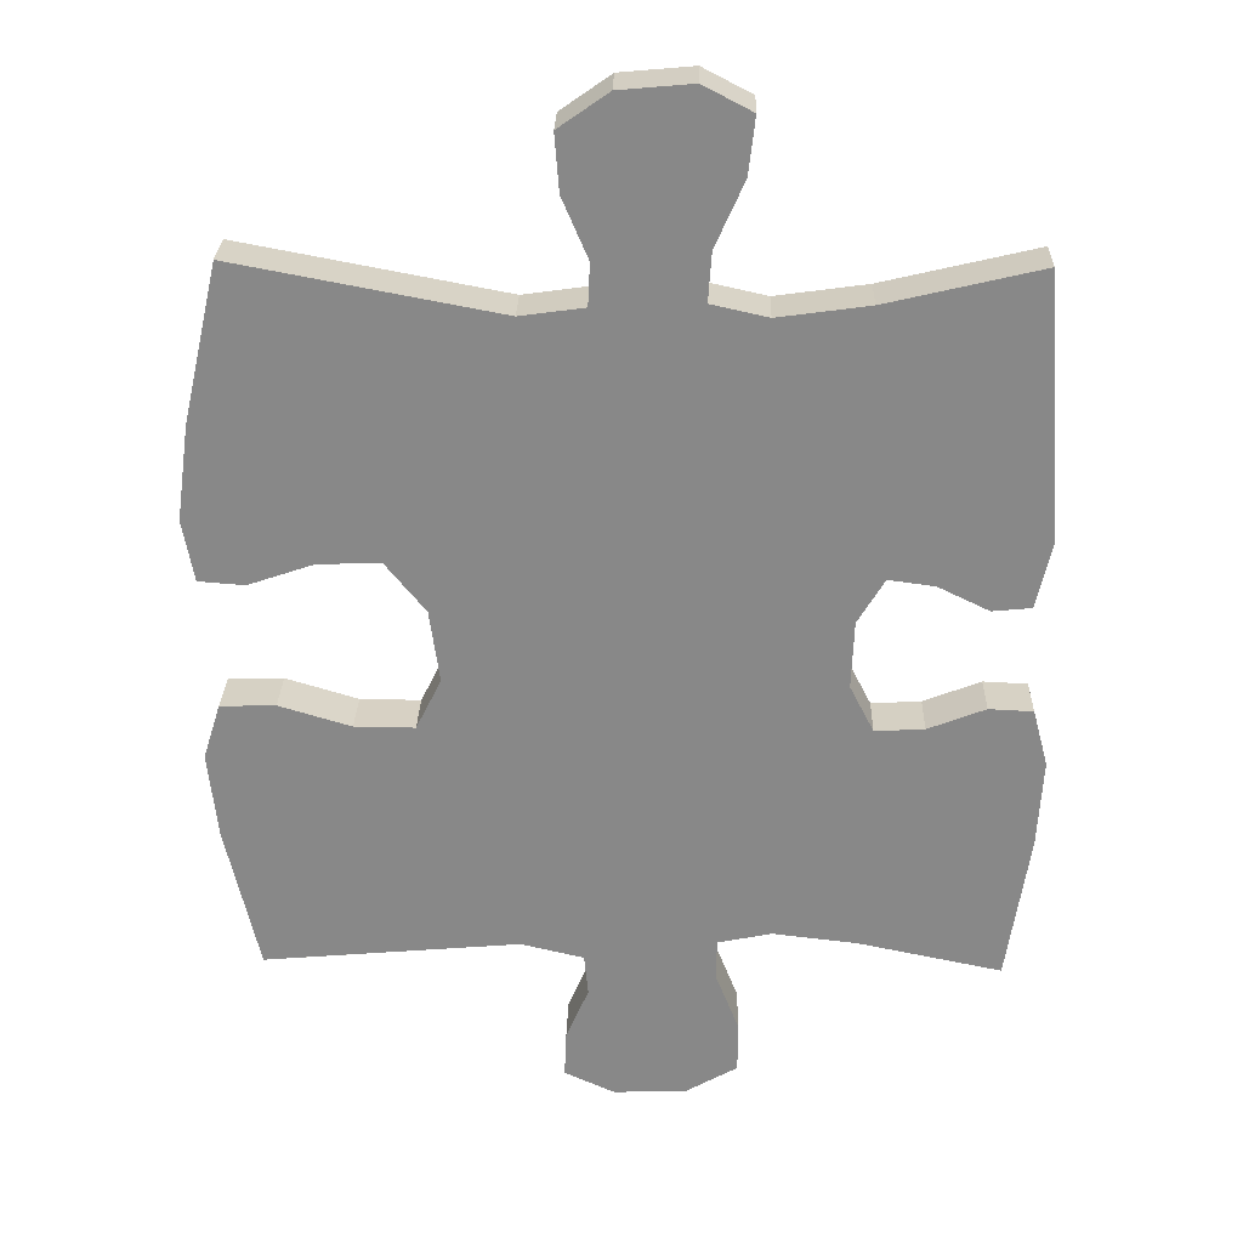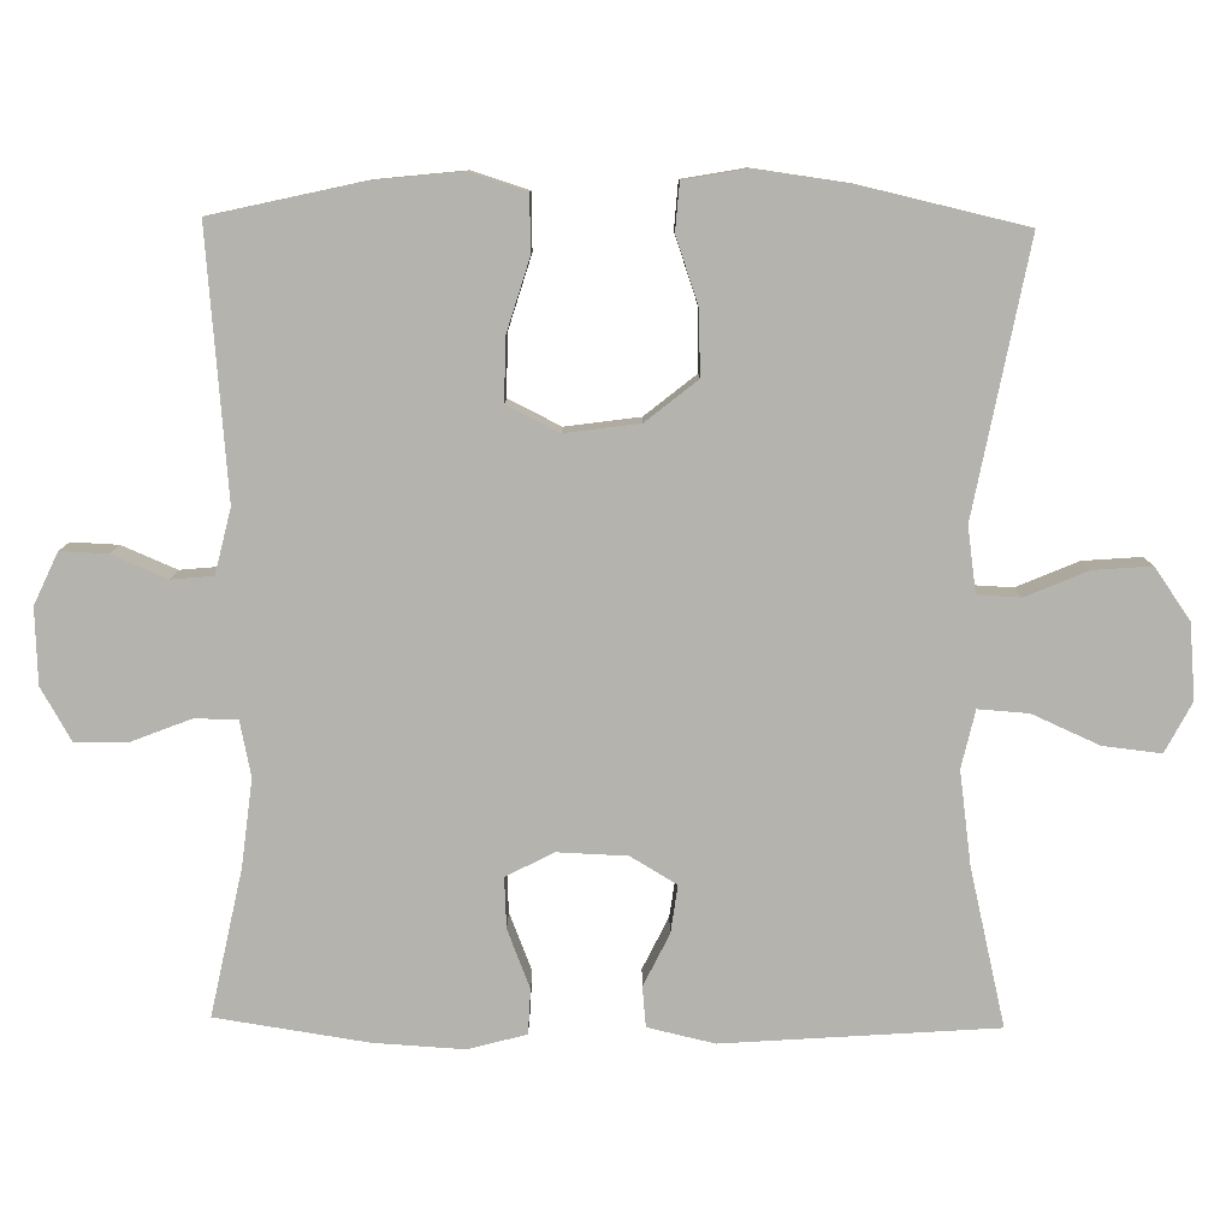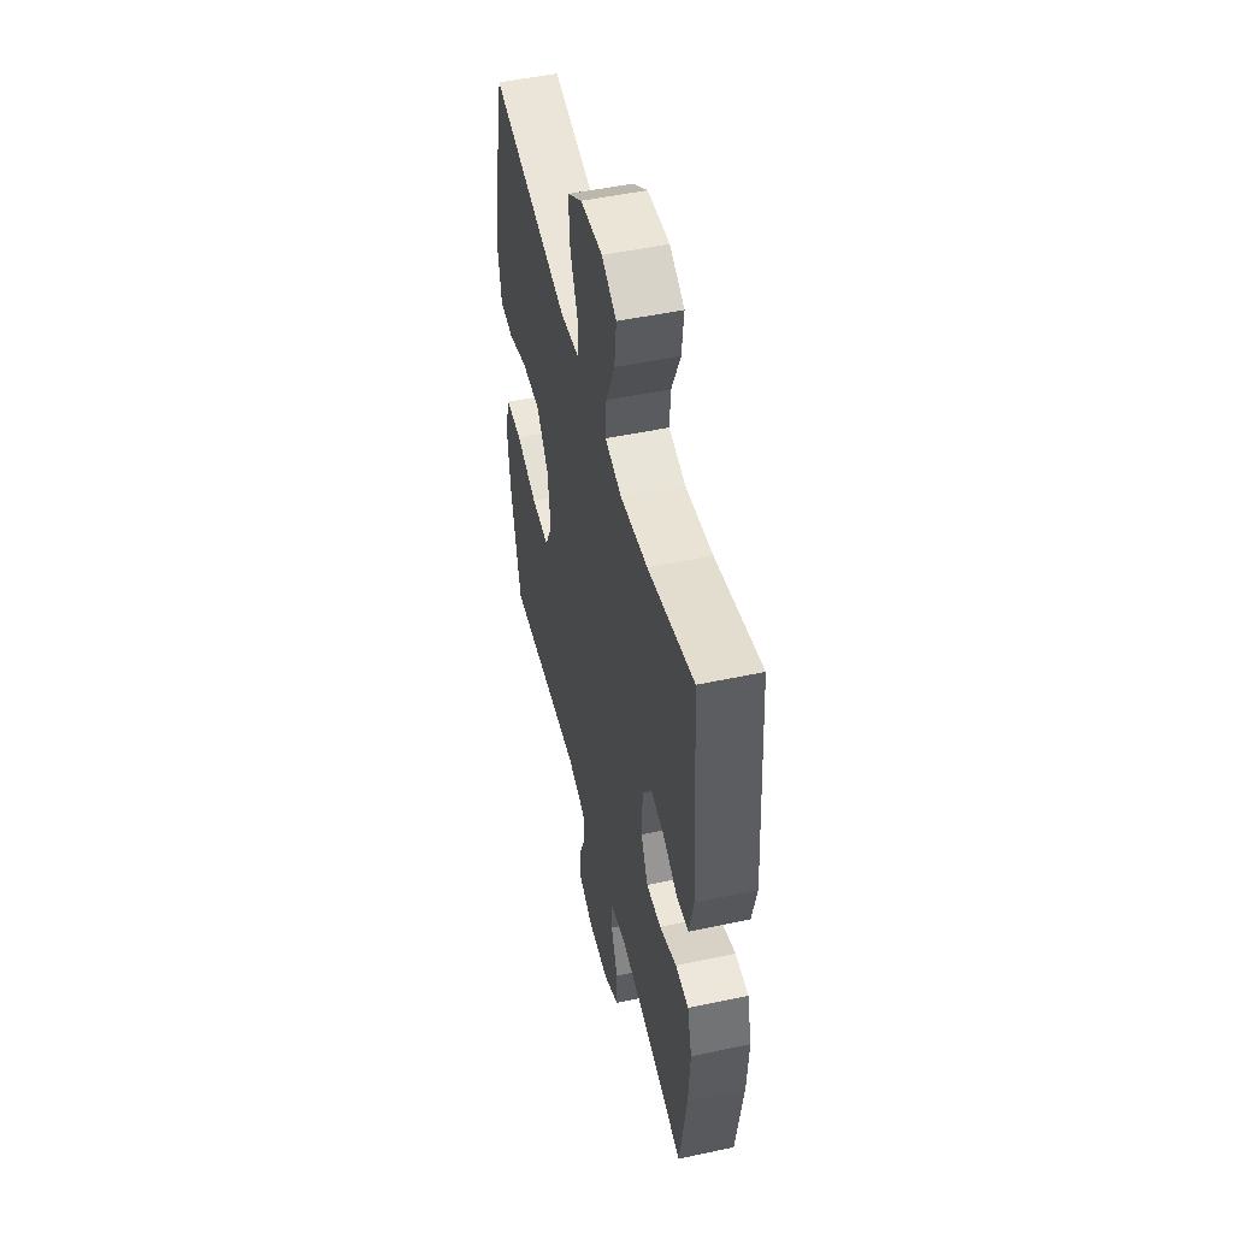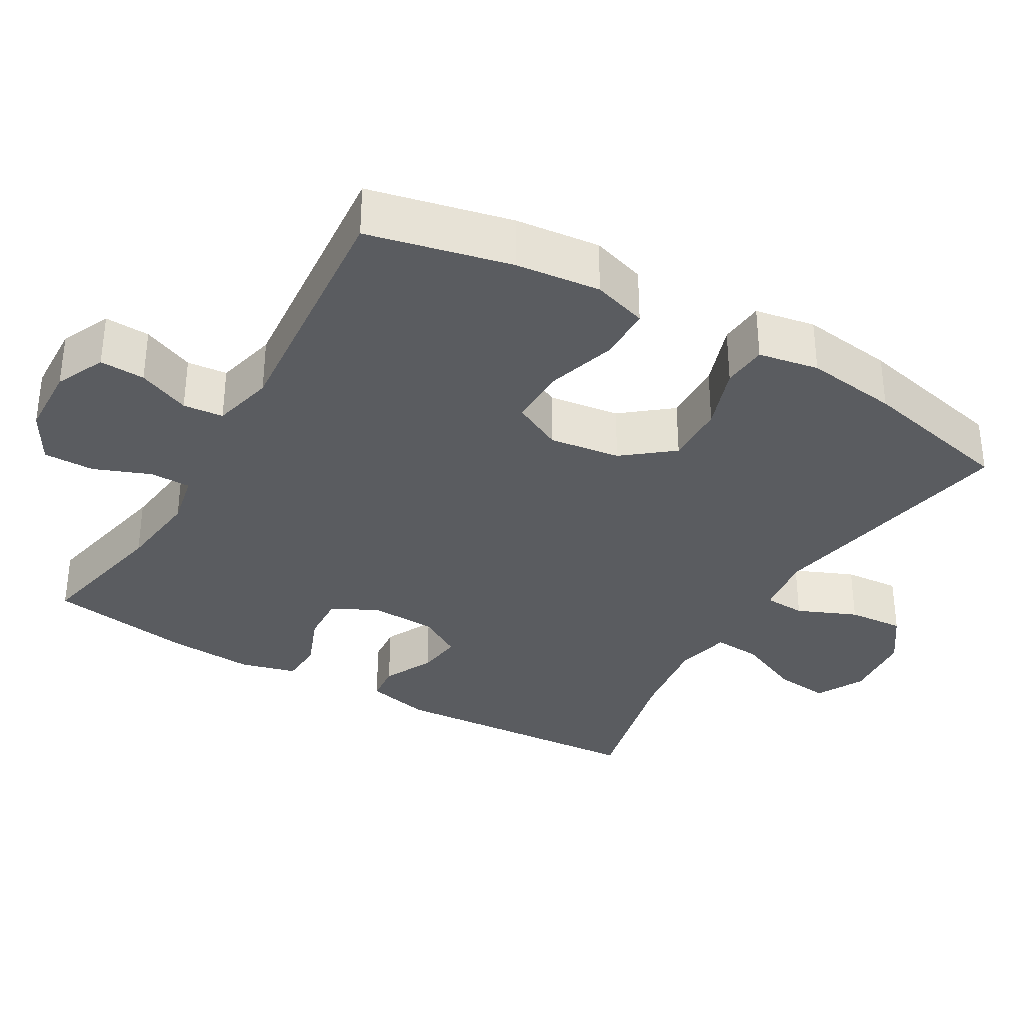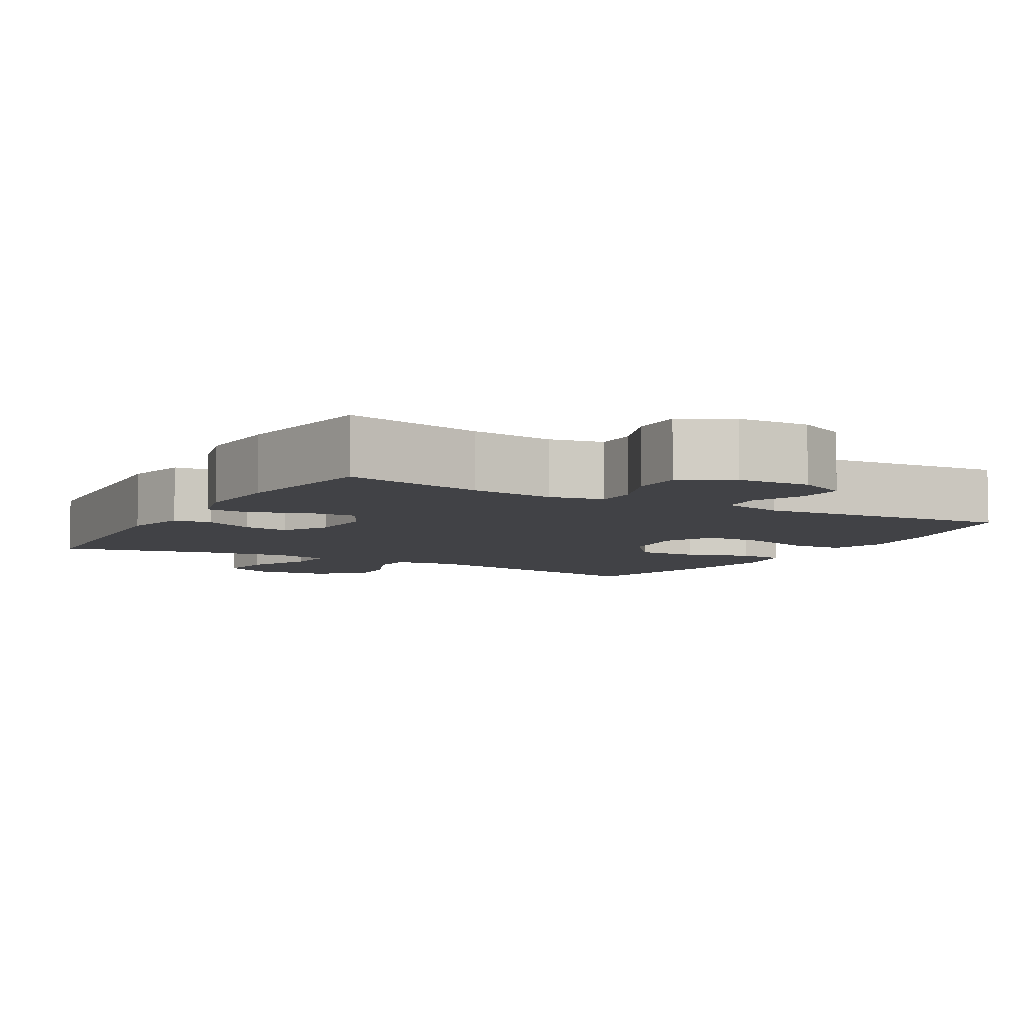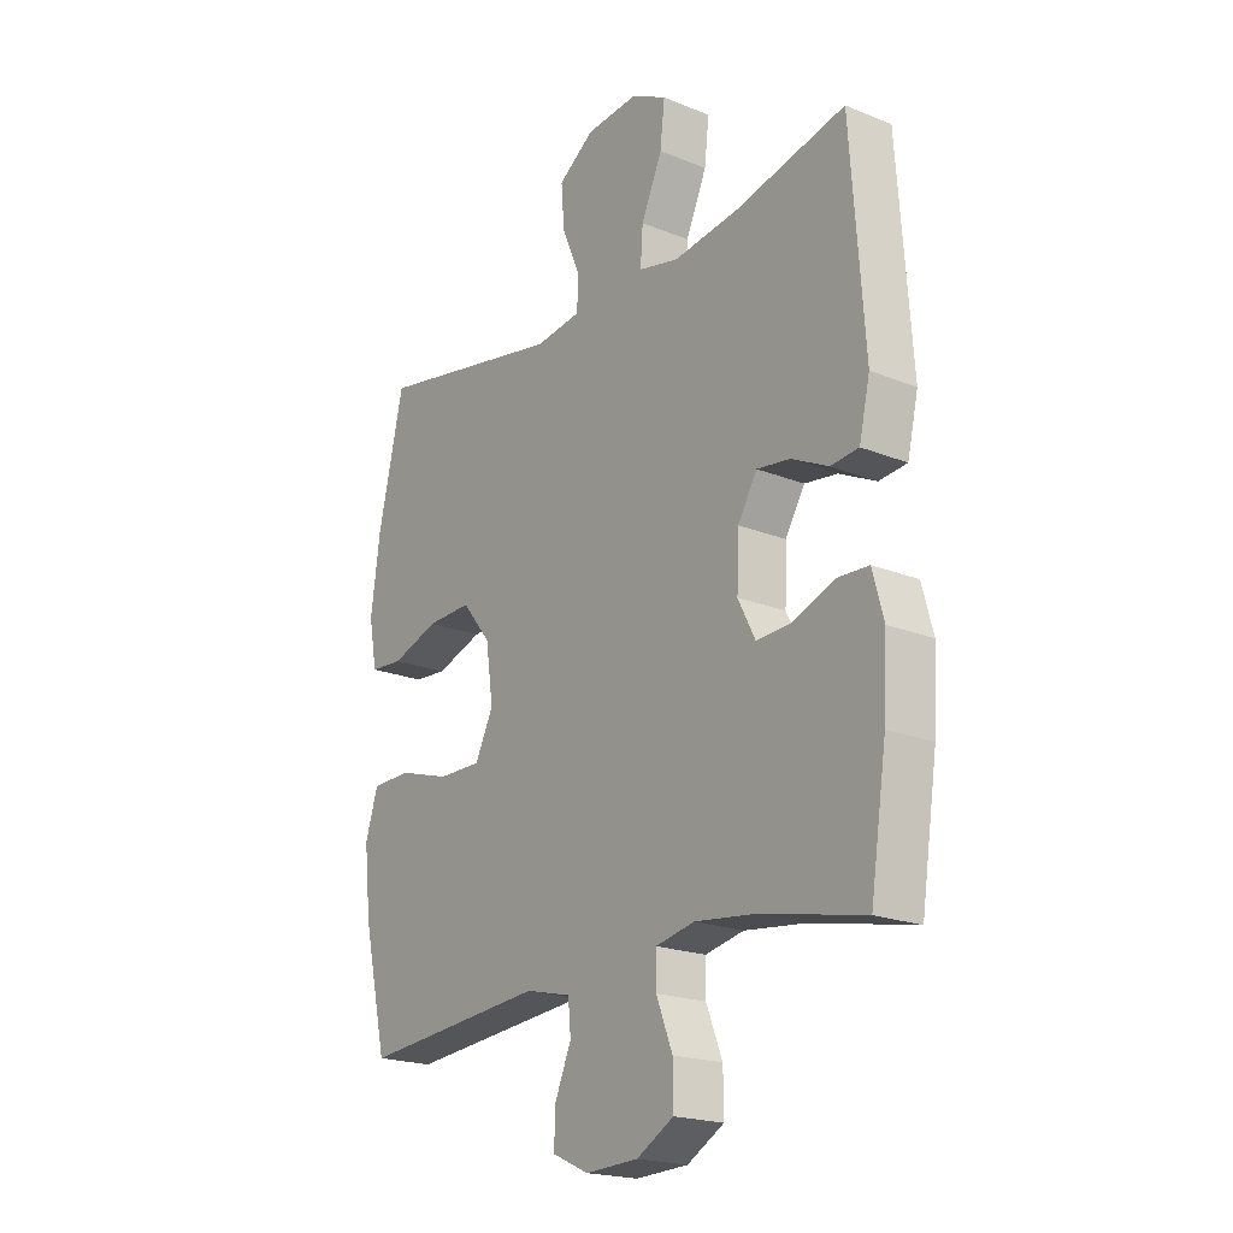
<metadata>
{"format":"obj","ext":"obj","renderer":"f3d","projection":"perspective","resolution":1024,"background":"white","views":[{"elev":27.0,"azim":1.5,"up":"+Z"},{"elev":-80.0,"azim":-90.8,"up":"+Y"},{"elev":50.0,"azim":76.7,"up":"+Z"},{"elev":-34.2,"azim":-120.3,"up":"+Y"},{"elev":-6.6,"azim":150.1,"up":"+Y"},{"elev":-20.2,"azim":53.5,"up":"+Z"}]}
</metadata>
<code>
o path8342
v 0.2949 0.0375 0.4557
v 0.171 0.0375 0.4384
v 0.09402 0.0375 0.4558
v 0.09861 0.0375 0.5225
v 0.1385 0.0375 0.6126
v 0.1472 0.0375 0.6898
v 0.08025 0.0375 0.7248
v -0.0197 0.0375 0.7157
v -0.08799 0.0375 0.6677
v -0.08196 0.0375 0.5897
v -0.04677 0.0375 0.5073
v -0.04952 0.0375 0.4496
v -0.1365 0.0375 0.4373
v -0.4968 0.0375 0.5057
v -0.5457 0.0375 0.2902
v -0.563 0.0375 0.1613
v -0.5477 0.0375 0.07701
v -0.4848 0.0375 0.07224
v -0.3955 0.0375 0.103
v -0.3102 0.0375 0.1057
v -0.2553 0.0375 0.03746
v -0.2416 0.0375 -0.06177
v -0.2761 0.0375 -0.1313
v -0.3581 0.0375 -0.1308
v -0.4562 0.0375 -0.1009
v -0.5314 0.0375 -0.1029
v -0.5551 0.0375 -0.1791
v -0.5422 0.0375 -0.2975
v -0.4968 0.0375 -0.4962
v -0.146 0.0375 -0.4647
v -0.05992 0.0375 -0.4853
v -0.05452 0.0375 -0.5414
v -0.08536 0.0375 -0.6141
v -0.08804 0.0375 -0.6771
v -0.01913 0.0375 -0.7086
v 0.08106 0.0375 -0.7044
v 0.1512 0.0375 -0.6642
v 0.1505 0.0375 -0.5931
v 0.1197 0.0375 -0.5146
v 0.1199 0.0375 -0.4575
v 0.1937 0.0375 -0.442
v 0.3097 0.0375 -0.4555
v 0.5049 0.0375 -0.4962
v 0.5357 0.0375 -0.2942
v 0.5428 0.0375 -0.1736
v 0.5218 0.0375 -0.09566
v 0.4619 0.0375 -0.09301
v 0.3839 0.0375 -0.1238
v 0.3168 0.0375 -0.1274
v 0.284 0.0375 -0.06334
v 0.2876 0.0375 0.02904
v 0.3243 0.0375 0.09032
v 0.3873 0.0375 0.08182
v 0.4571 0.0375 0.04775
v 0.5104 0.0375 0.05303
v 0.5308 0.0375 0.1422
v 0.5049 0.0375 0.5057
v 0.2949 -0.0375 0.4557
v 0.171 -0.0375 0.4384
v 0.09402 -0.0375 0.4558
v 0.09861 -0.0375 0.5225
v 0.1385 -0.0375 0.6126
v 0.1472 -0.0375 0.6898
v 0.08025 -0.0375 0.7248
v -0.0197 -0.0375 0.7157
v -0.08799 -0.0375 0.6677
v -0.08196 -0.0375 0.5897
v -0.04677 -0.0375 0.5073
v -0.04952 -0.0375 0.4496
v -0.1365 -0.0375 0.4373
v -0.4968 -0.0375 0.5057
v -0.5457 -0.0375 0.2902
v -0.563 -0.0375 0.1613
v -0.5477 -0.0375 0.07701
v -0.4848 -0.0375 0.07224
v -0.3955 -0.0375 0.103
v -0.3102 -0.0375 0.1057
v -0.2553 -0.0375 0.03746
v -0.2416 -0.0375 -0.06177
v -0.2761 -0.0375 -0.1313
v -0.3581 -0.0375 -0.1308
v -0.4562 -0.0375 -0.1009
v -0.5314 -0.0375 -0.1029
v -0.5551 -0.0375 -0.1791
v -0.5422 -0.0375 -0.2975
v -0.4968 -0.0375 -0.4962
v -0.146 -0.0375 -0.4647
v -0.05992 -0.0375 -0.4853
v -0.05452 -0.0375 -0.5414
v -0.08536 -0.0375 -0.6141
v -0.08804 -0.0375 -0.6771
v -0.01913 -0.0375 -0.7086
v 0.08106 -0.0375 -0.7044
v 0.1512 -0.0375 -0.6642
v 0.1505 -0.0375 -0.5931
v 0.1197 -0.0375 -0.5146
v 0.1199 -0.0375 -0.4575
v 0.1937 -0.0375 -0.442
v 0.3097 -0.0375 -0.4555
v 0.5049 -0.0375 -0.4962
v 0.5357 -0.0375 -0.2942
v 0.5428 -0.0375 -0.1736
v 0.5218 -0.0375 -0.09566
v 0.4619 -0.0375 -0.09301
v 0.3839 -0.0375 -0.1238
v 0.3168 -0.0375 -0.1274
v 0.284 -0.0375 -0.06334
v 0.2876 -0.0375 0.02904
v 0.3243 -0.0375 0.09032
v 0.3873 -0.0375 0.08182
v 0.4571 -0.0375 0.04775
v 0.5104 -0.0375 0.05303
v 0.5308 -0.0375 0.1422
v 0.5049 -0.0375 0.5057
v 0.5357 0.0375 -0.2942
v 0.5428 0.0375 -0.1736
v 0.5218 0.0375 -0.09566
v 0.5218 0.0375 -0.09566
v 0.5104 0.0375 0.05303
v 0.5104 0.0375 0.05303
v 0.5308 0.0375 0.1422
v 0.4619 0.0375 -0.09301
v 0.5049 0.0375 -0.4962
v 0.5049 0.0375 -0.4962
v 0.4571 0.0375 0.04775
v 0.5049 0.0375 0.5057
v 0.5049 0.0375 0.5057
v 0.3839 0.0375 -0.1238
v 0.3873 0.0375 0.08182
v 0.3097 0.0375 -0.4555
v 0.2949 0.0375 0.4557
v 0.3243 0.0375 0.09032
v 0.3243 0.0375 0.09032
v 0.3168 0.0375 -0.1274
v 0.3168 0.0375 -0.1274
v 0.2876 0.0375 0.02904
v 0.284 0.0375 -0.06334
v 0.1937 0.0375 -0.442
v 0.171 0.0375 0.4384
v 0.1199 0.0375 -0.4575
v 0.1199 0.0375 -0.4575
v 0.09402 0.0375 0.4558
v 0.09402 0.0375 0.4558
v 0.08106 0.0375 -0.7044
v 0.1512 0.0375 -0.6642
v 0.1512 0.0375 -0.6642
v 0.1505 0.0375 -0.5931
v 0.1197 0.0375 -0.5146
v 0.1385 0.0375 0.6126
v 0.1472 0.0375 0.6898
v 0.1472 0.0375 0.6898
v 0.08025 0.0375 0.7248
v 0.09861 0.0375 0.5225
v -0.01913 0.0375 -0.7086
v -0.0197 0.0375 0.7157
v -0.08804 0.0375 -0.6771
v -0.08804 0.0375 -0.6771
v -0.08799 0.0375 0.6677
v -0.04677 0.0375 0.5073
v -0.04952 0.0375 0.4496
v -0.04952 0.0375 0.4496
v -0.08196 0.0375 0.5897
v -0.1365 0.0375 0.4373
v -0.08536 0.0375 -0.6141
v -0.05452 0.0375 -0.5414
v -0.05992 0.0375 -0.4853
v -0.05992 0.0375 -0.4853
v -0.146 0.0375 -0.4647
v -0.2416 0.0375 -0.06177
v -0.2761 0.0375 -0.1313
v -0.2761 0.0375 -0.1313
v -0.2553 0.0375 0.03746
v -0.3102 0.0375 0.1057
v -0.3581 0.0375 -0.1308
v -0.3955 0.0375 0.103
v -0.4562 0.0375 -0.1009
v -0.4848 0.0375 0.07224
v -0.4968 0.0375 -0.4962
v -0.4968 0.0375 -0.4962
v -0.5314 0.0375 -0.1029
v -0.5314 0.0375 -0.1029
v -0.4968 0.0375 0.5057
v -0.4968 0.0375 0.5057
v -0.5477 0.0375 0.07701
v -0.5477 0.0375 0.07701
v -0.5422 0.0375 -0.2975
v -0.5457 0.0375 0.2902
v -0.5551 0.0375 -0.1791
v -0.563 0.0375 0.1613
v 0.5357 -0.0375 -0.2942
v 0.5428 -0.0375 -0.1736
v 0.5218 -0.0375 -0.09566
v 0.5218 -0.0375 -0.09566
v 0.5104 -0.0375 0.05303
v 0.5104 -0.0375 0.05303
v 0.5308 -0.0375 0.1422
v 0.4619 -0.0375 -0.09301
v 0.5049 -0.0375 -0.4962
v 0.5049 -0.0375 -0.4962
v 0.4571 -0.0375 0.04775
v 0.5049 -0.0375 0.5057
v 0.5049 -0.0375 0.5057
v 0.3839 -0.0375 -0.1238
v 0.3873 -0.0375 0.08182
v 0.3097 -0.0375 -0.4555
v 0.2949 -0.0375 0.4557
v 0.3243 -0.0375 0.09032
v 0.3243 -0.0375 0.09032
v 0.3168 -0.0375 -0.1274
v 0.3168 -0.0375 -0.1274
v 0.2876 -0.0375 0.02904
v 0.284 -0.0375 -0.06334
v 0.1937 -0.0375 -0.442
v 0.171 -0.0375 0.4384
v 0.1199 -0.0375 -0.4575
v 0.1199 -0.0375 -0.4575
v 0.09402 -0.0375 0.4558
v 0.09402 -0.0375 0.4558
v 0.08106 -0.0375 -0.7044
v 0.1512 -0.0375 -0.6642
v 0.1512 -0.0375 -0.6642
v 0.1505 -0.0375 -0.5931
v 0.1197 -0.0375 -0.5146
v 0.1385 -0.0375 0.6126
v 0.1472 -0.0375 0.6898
v 0.1472 -0.0375 0.6898
v 0.08025 -0.0375 0.7248
v 0.09861 -0.0375 0.5225
v -0.01913 -0.0375 -0.7086
v -0.0197 -0.0375 0.7157
v -0.08804 -0.0375 -0.6771
v -0.08804 -0.0375 -0.6771
v -0.08799 -0.0375 0.6677
v -0.04677 -0.0375 0.5073
v -0.04952 -0.0375 0.4496
v -0.04952 -0.0375 0.4496
v -0.08196 -0.0375 0.5897
v -0.1365 -0.0375 0.4373
v -0.08536 -0.0375 -0.6141
v -0.05452 -0.0375 -0.5414
v -0.05992 -0.0375 -0.4853
v -0.05992 -0.0375 -0.4853
v -0.146 -0.0375 -0.4647
v -0.2416 -0.0375 -0.06177
v -0.2761 -0.0375 -0.1313
v -0.2761 -0.0375 -0.1313
v -0.2553 -0.0375 0.03746
v -0.3102 -0.0375 0.1057
v -0.3581 -0.0375 -0.1308
v -0.3955 -0.0375 0.103
v -0.4562 -0.0375 -0.1009
v -0.4848 -0.0375 0.07224
v -0.4968 -0.0375 -0.4962
v -0.4968 -0.0375 -0.4962
v -0.5314 -0.0375 -0.1029
v -0.5314 -0.0375 -0.1029
v -0.4968 -0.0375 0.5057
v -0.4968 -0.0375 0.5057
v -0.5477 -0.0375 0.07701
v -0.5477 -0.0375 0.07701
v -0.5422 -0.0375 -0.2975
v -0.5457 -0.0375 0.2902
v -0.5551 -0.0375 -0.1791
v -0.563 -0.0375 0.1613
f 248 262 250
f 212 215 209
f 252 264 259
f 211 235 247
f 263 251 255
f 214 207 206
f 262 238 257
f 225 227 224
f 244 245 241
f 209 205 203
f 194 196 200
f 219 240 229
f 230 237 224
f 212 244 215
f 235 238 247
f 240 239 229
f 211 244 212
f 247 244 211
f 243 249 261
f 263 249 251
f 222 219 220
f 243 261 253
f 200 196 204
f 217 234 235
f 223 241 240
f 264 250 262
f 215 241 223
f 234 228 237
f 205 209 213
f 207 214 211
f 228 234 217
f 247 238 248
f 203 191 197
f 215 244 241
f 241 245 243
f 250 264 252
f 261 249 263
f 222 240 219
f 206 207 204
f 223 240 222
f 217 211 214
f 229 239 231
f 224 237 228
f 217 235 211
f 190 203 205
f 201 206 196
f 213 209 215
f 206 204 196
f 243 245 249
f 190 205 198
f 227 230 224
f 237 230 233
f 191 203 190
f 197 191 192
f 262 248 238
f 44 45 102 101
f 45 118 193 102
f 120 56 113 195
f 46 47 104 103
f 124 44 101 199
f 54 55 112 111
f 56 127 202 113
f 47 48 105 104
f 53 54 111 110
f 42 43 100 99
f 57 1 58 114
f 133 53 110 208
f 48 135 210 105
f 51 52 109 108
f 49 50 107 106
f 41 42 99 98
f 1 2 59 58
f 50 51 108 107
f 141 41 98 216
f 2 143 218 59
f 36 146 221 93
f 37 38 95 94
f 38 39 96 95
f 5 151 226 62
f 6 7 64 63
f 4 5 62 61
f 39 40 97 96
f 3 4 61 60
f 35 36 93 92
f 7 8 65 64
f 157 35 92 232
f 8 9 66 65
f 11 161 236 68
f 10 11 68 67
f 9 10 67 66
f 12 13 70 69
f 33 34 91 90
f 32 33 90 89
f 167 32 89 242
f 30 31 88 87
f 22 171 246 79
f 21 22 79 78
f 20 21 78 77
f 23 24 81 80
f 19 20 77 76
f 24 25 82 81
f 18 19 76 75
f 179 30 87 254
f 25 181 256 82
f 13 183 258 70
f 185 18 75 260
f 28 29 86 85
f 14 15 72 71
f 27 28 85 84
f 26 27 84 83
f 16 17 74 73
f 15 16 73 72
f 173 175 187
f 137 134 140
f 177 184 189
f 136 172 160
f 188 180 176
f 139 131 132
f 187 182 163
f 150 149 152
f 169 166 170
f 134 128 130
f 119 125 121
f 144 154 165
f 155 149 162
f 137 140 169
f 160 172 163
f 165 154 164
f 136 137 169
f 172 136 169
f 168 186 174
f 188 176 174
f 147 145 144
f 168 178 186
f 125 129 121
f 142 160 159
f 148 165 166
f 189 187 175
f 140 148 166
f 159 162 153
f 130 138 134
f 132 136 139
f 153 142 159
f 172 173 163
f 128 122 116
f 140 166 169
f 166 168 170
f 175 177 189
f 186 188 174
f 147 144 165
f 131 129 132
f 148 147 165
f 142 139 136
f 154 156 164
f 149 153 162
f 142 136 160
f 115 130 128
f 126 121 131
f 138 140 134
f 131 121 129
f 168 174 170
f 115 123 130
f 152 149 155
f 162 158 155
f 116 115 128
f 122 117 116
f 187 163 173

</code>
